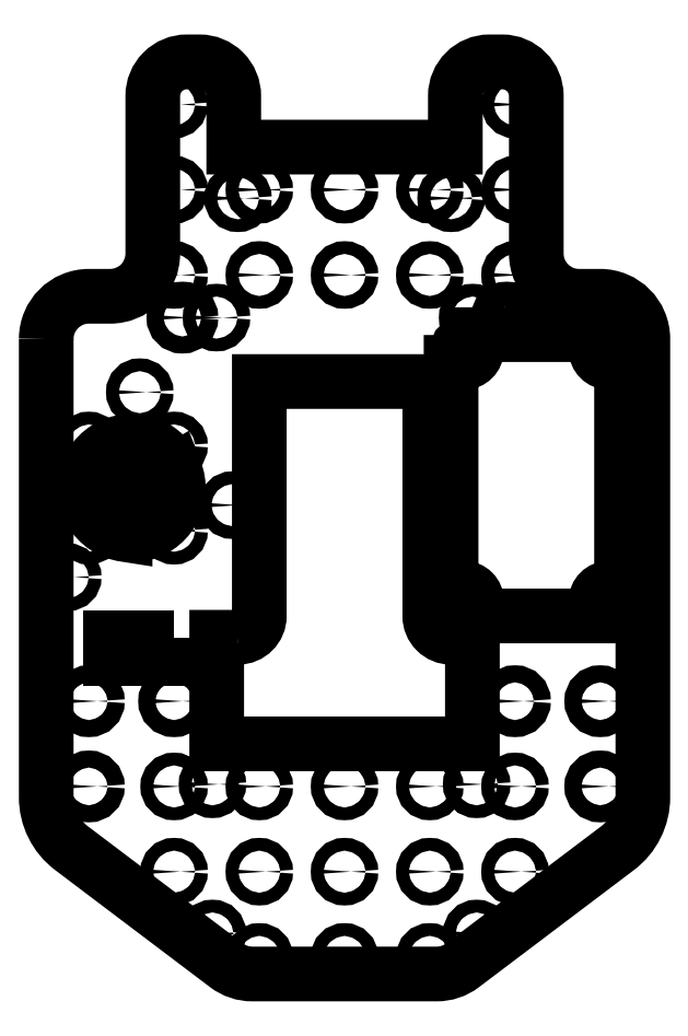
<metadata>
{"format":"dxf","ext":"dxf","renderer":"ezdxf+matplotlib","layout":"modelspace","background":"white","min_lineweight":24,"dpi":150}
</metadata>
<code>
0
SECTION
2
ENTITIES
0
LWPOLYLINE
8
0
90
10
70
1
43
0
10
-25
20
-75
42
0.4142
10
-20
20
-70
10
-20
20
-15
10
20
20
-15
10
20
20
-70
42
0.4142
10
25
20
-75
10
30
20
-75
10
30
20
-100
10
-30
20
-100
10
-30
20
-75
0
LWPOLYLINE
8
0
90
26
70
1
43
0
10
-70
20
-5
10
-70
20
-112.5
42
0.2351
10
-64.04
20
-124.5
10
-27.68
20
-152
42
0.1632
10
-21.65
20
-154
10
21.65
20
-154
42
0.1632
10
27.68
20
-152
10
64.04
20
-124.5
42
0.2351
10
70
20
-112.5
10
70
20
-5
42
0.4142
10
60
20
5
10
55
20
5
42
-0.4142
10
45
20
15
10
45
20
52
42
0.4142
10
37
20
60
10
34
20
60
42
0.4142
10
26
20
52
10
26
20
40
10
-26
20
40
10
-26
20
52
42
0.4142
10
-34
20
60
10
-37
20
60
42
0.4142
10
-45
20
52
10
-45
20
15
42
-0.4142
10
-55
20
5
10
-60
20
5
42
0.4142
0
CIRCLE
8
0
10
-40
20
50
30
0
40
1.5
210
0
220
-0
230
1
0
CIRCLE
8
0
10
-40
20
-50
30
0
40
1.5
210
0
220
-0
230
1
0
CIRCLE
8
0
10
31
20
-144.5
30
0
40
1.5
210
0
220
-0
230
1
0
LWPOLYLINE
8
0
90
4
70
1
43
0
10
-40
20
-75
10
-40
20
-80
10
-55
20
-80
10
-55
20
-75
0
CIRCLE
8
0
10
4.718e-14
20
-110
30
0
40
1.5
210
0
220
-0
230
1
0
CIRCLE
8
0
10
31
20
-109.5
30
0
40
1.5
210
0
220
-0
230
1
0
CIRCLE
8
0
10
0
20
10
30
0
40
1.5
210
0
220
-0
230
1
0
CIRCLE
8
0
10
-30.05
20
0
30
0
40
1.5
210
0
220
-0
230
1
0
CIRCLE
8
0
10
-60
20
-30
30
0
40
1.5
210
0
220
-0
230
1
0
CIRCLE
8
0
10
-26.32
20
-44
30
0
40
1.5
210
0
220
-0
230
1
0
CIRCLE
8
0
10
40
20
50
30
0
40
1.5
210
0
220
-0
230
1
0
CIRCLE
8
0
10
-20
20
30
30
0
40
1.5
210
0
220
-0
230
1
0
CIRCLE
8
0
10
-40
20
30
30
0
40
1.5
210
0
220
-0
230
1
0
CIRCLE
8
0
10
20
20
-130
30
0
40
1.5
210
0
220
-0
230
1
0
CIRCLE
8
0
10
20
20
30
30
0
40
1.5
210
0
220
-0
230
1
0
CIRCLE
8
0
10
25
20
28
30
0
40
1.5
210
0
220
-0
230
1
0
CIRCLE
8
0
10
0
20
30
30
0
40
1.5
210
0
220
-0
230
1
0
CIRCLE
8
0
10
40
20
30
30
0
40
1.5
210
0
220
-0
230
1
0
CIRCLE
8
0
10
-20
20
-130
30
0
40
1.5
210
0
220
-0
230
1
0
CIRCLE
8
0
10
-40
20
10
30
0
40
1.5
210
0
220
-0
230
1
0
CIRCLE
8
0
10
40
20
10
30
0
40
1.5
210
0
220
-0
230
1
0
LWPOLYLINE
8
0
90
4
70
1
43
0
10
-60.19
20
-35.85
10
-54.88
20
-38.91
42
0.3893
10
-51.5
20
-44.77
10
-51.5
20
-50.9
42
-0.4895
0
CIRCLE
8
0
10
-48.05
20
-17.5
30
0
40
1.5
210
0
220
-0
230
1
0
CIRCLE
8
0
10
40
20
-130
30
0
40
1.5
210
0
220
-0
230
1
0
CIRCLE
8
0
10
20
20
10
30
0
40
1.5
210
0
220
-0
230
1
0
CIRCLE
8
0
10
-60
20
-50
30
0
40
1.5
210
0
220
-0
230
1
0
CIRCLE
8
0
10
30.05
20
0
30
0
40
1.5
210
0
220
-0
230
1
0
CIRCLE
8
0
10
4.718e-14
20
-130
30
0
40
1.5
210
0
220
-0
230
1
0
CIRCLE
8
0
10
-40
20
-110
30
0
40
1.5
210
0
220
-0
230
1
0
CIRCLE
8
0
10
20
20
-110
30
0
40
1.5
210
0
220
-0
230
1
0
CIRCLE
8
0
10
40
20
-110
30
0
40
1.5
210
0
220
-0
230
1
0
CIRCLE
8
0
10
20
20
-150
30
0
40
1.5
210
0
220
-0
230
1
0
CIRCLE
8
0
10
-20
20
-110
30
0
40
1.5
210
0
220
-0
230
1
0
CIRCLE
8
0
10
-40
20
-30
30
0
40
1.5
210
0
220
-0
230
1
0
CIRCLE
8
0
10
-31
20
-144.5
30
0
40
1.5
210
0
220
-0
230
1
0
LWPOLYLINE
8
0
90
4
70
1
43
0
10
-41.31
20
-33.25
42
0.4895
10
-58.69
20
-33.25
10
-53.38
20
-36.32
42
-0.3893
10
-46.62
20
-36.32
0
CIRCLE
8
0
10
-64.95
20
-60.9
30
0
40
1.5
210
0
220
-0
230
1
0
CIRCLE
8
0
10
-25
20
28
30
0
40
1.5
210
0
220
-0
230
1
0
CIRCLE
8
0
10
-20
20
10
30
0
40
1.5
210
0
220
-0
230
1
0
CIRCLE
8
0
10
-20
20
-150
30
0
40
1.5
210
0
220
-0
230
1
0
CIRCLE
8
0
10
-40
20
-130
30
0
40
1.5
210
0
220
-0
230
1
0
CIRCLE
8
0
10
-31
20
-109.5
30
0
40
1.5
210
0
220
-0
230
1
0
CIRCLE
8
0
10
4.718e-14
20
-150
30
0
40
1.5
210
0
220
-0
230
1
0
LWPOLYLINE
8
0
90
4
70
1
43
0
10
-48.5
20
-50.9
42
0.4895
10
-39.81
20
-35.85
10
-45.12
20
-38.91
42
-0.3893
10
-48.5
20
-44.77
0
LWPOLYLINE
8
0
90
16
70
1
43
0
10
65
20
-63.5
10
62
20
-63.5
42
0.4142
10
59
20
-66.5
10
59
20
-70
10
31
20
-70
10
31
20
-66.5
42
0.4142
10
28
20
-63.5
10
25
20
-63.5
10
25
20
-10.5
10
28
20
-10.5
42
0.4142
10
31
20
-7.5
10
31
20
-4
10
59
20
-4
10
59
20
-7.5
42
0.4142
10
62
20
-10.5
10
65
20
-10.5
0
CIRCLE
8
0
10
28
20
-7.5
30
0
40
1.5
210
0
220
-0
230
1
0
CIRCLE
8
0
10
62
20
-66.5
30
0
40
1.5
210
0
220
-0
230
1
0
CIRCLE
8
0
10
62
20
-7.5
30
0
40
1.5
210
0
220
-0
230
1
0
CIRCLE
8
0
10
28
20
-66.5
30
0
40
1.5
210
0
220
-0
230
1
0
CIRCLE
8
0
10
38.05
20
0
30
0
40
2
210
0
220
-0
230
1
0
CIRCLE
8
0
10
-38.05
20
0
30
0
40
2
210
0
220
-0
230
1
0
CIRCLE
8
0
10
60
20
-110
30
0
40
2
210
0
220
-0
230
1
0
CIRCLE
8
0
10
-60
20
-110
30
0
40
2
210
0
220
-0
230
1
0
CIRCLE
8
0
10
-40
20
-90
30
0
40
2
210
0
220
-0
230
1
0
CIRCLE
8
0
10
60
20
-90
30
0
40
2
210
0
220
-0
230
1
0
CIRCLE
8
0
10
-60
20
-90
30
0
40
2
210
0
220
-0
230
1
0
CIRCLE
8
0
10
40
20
-90
30
0
40
2
210
0
220
-0
230
1
0
ENDSEC
0
EOF

</code>
